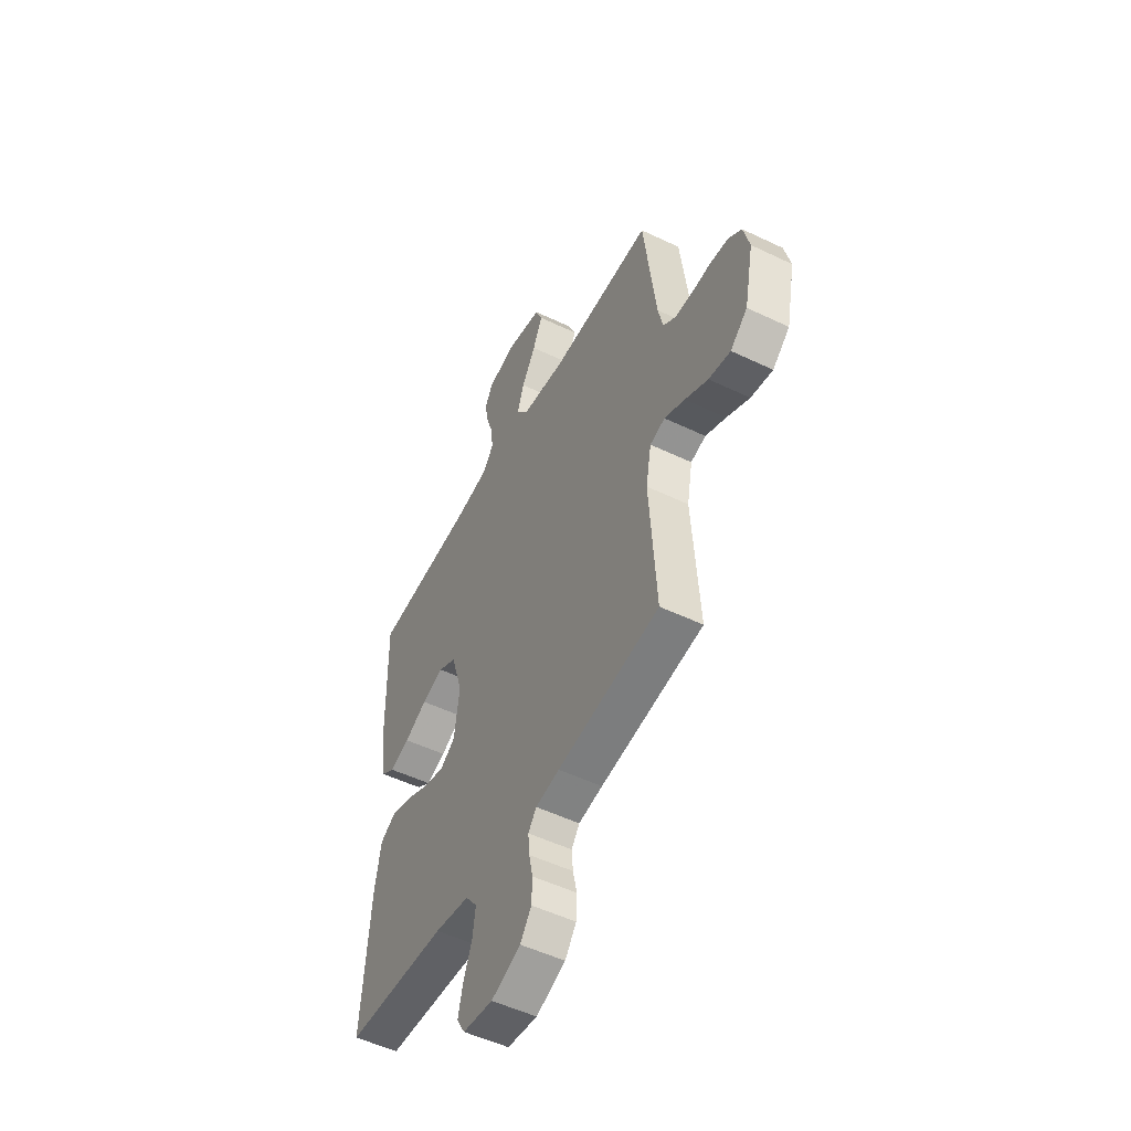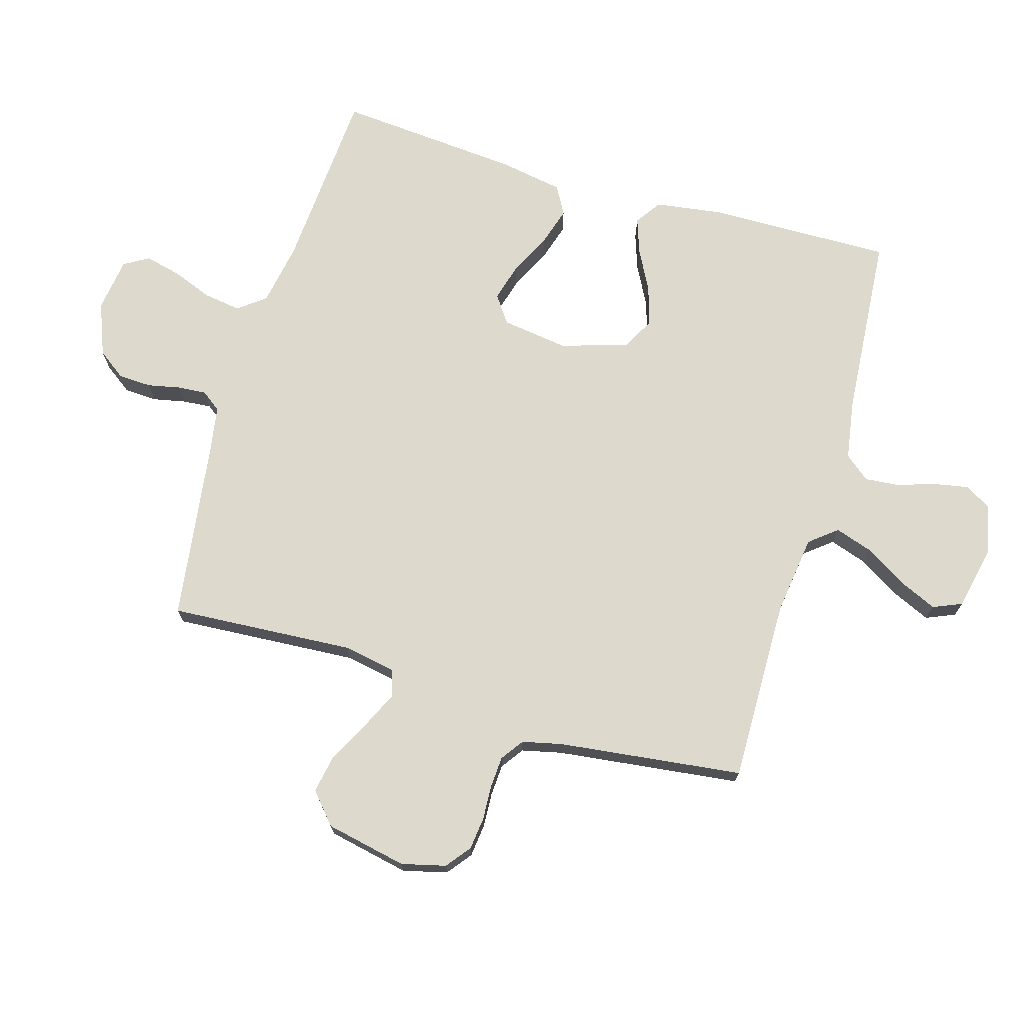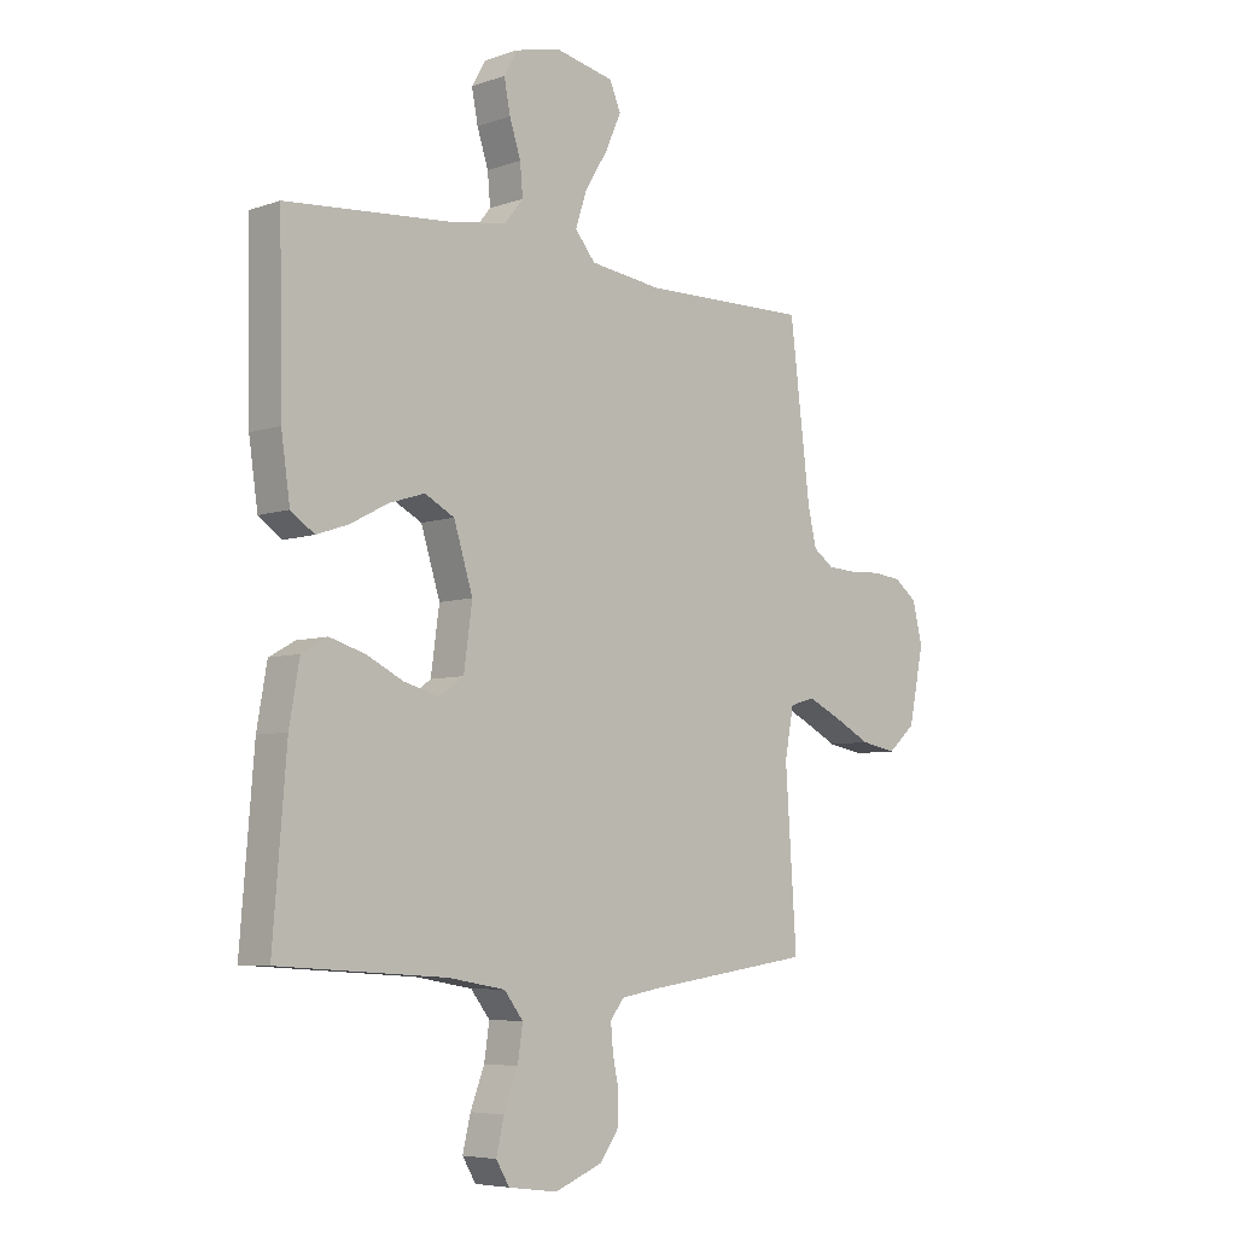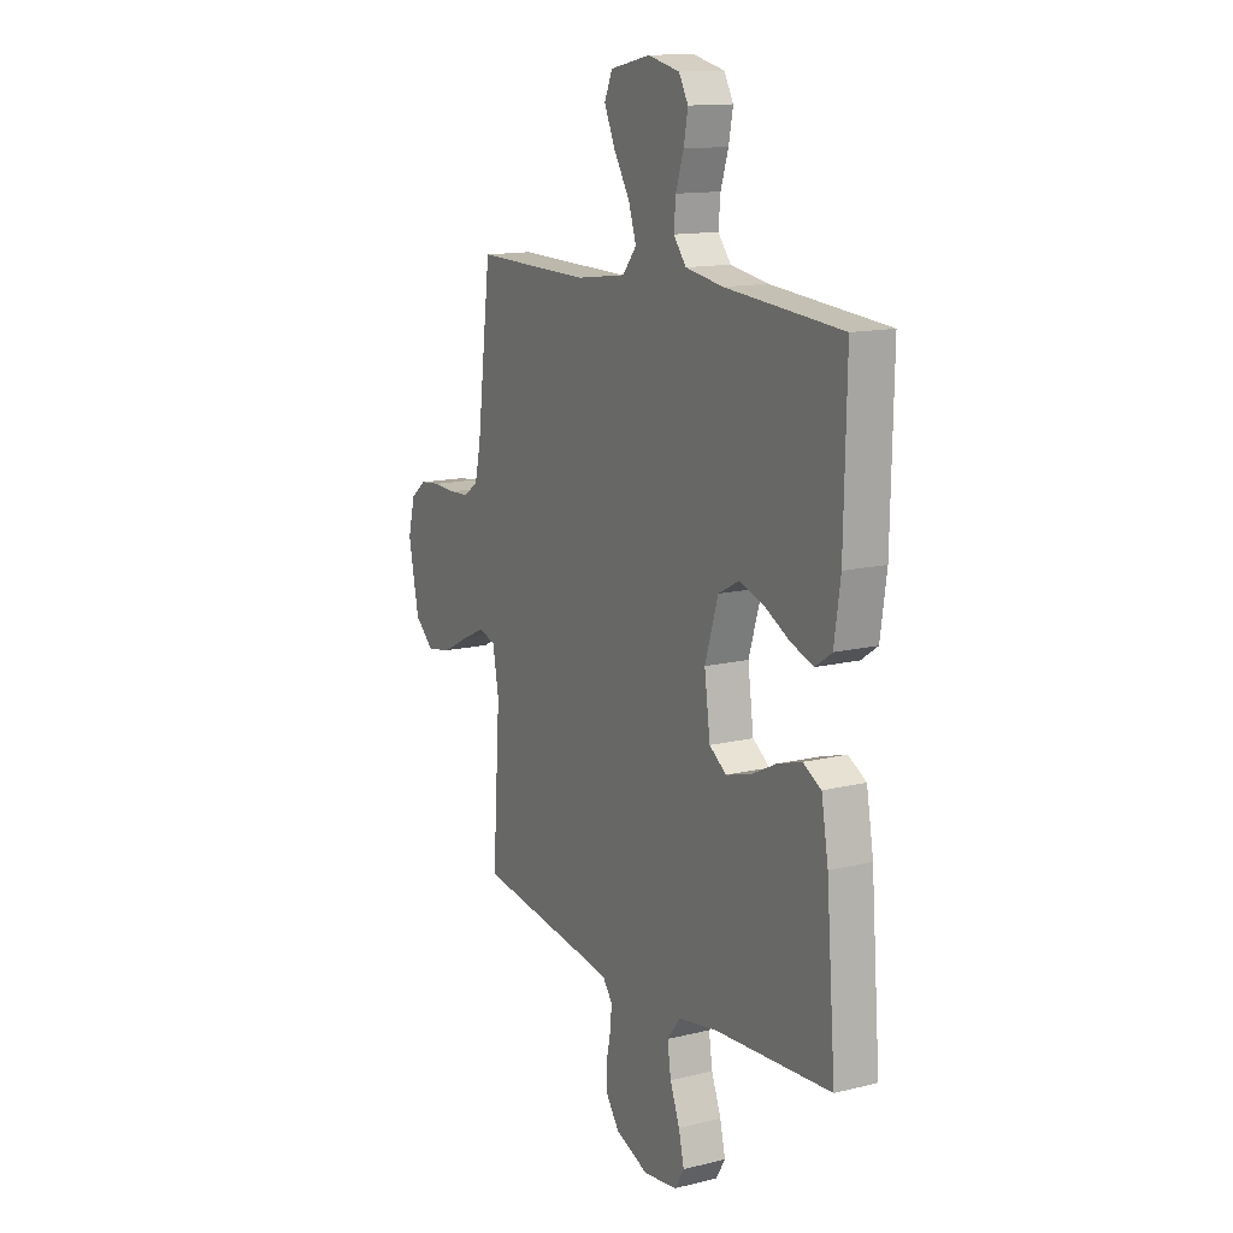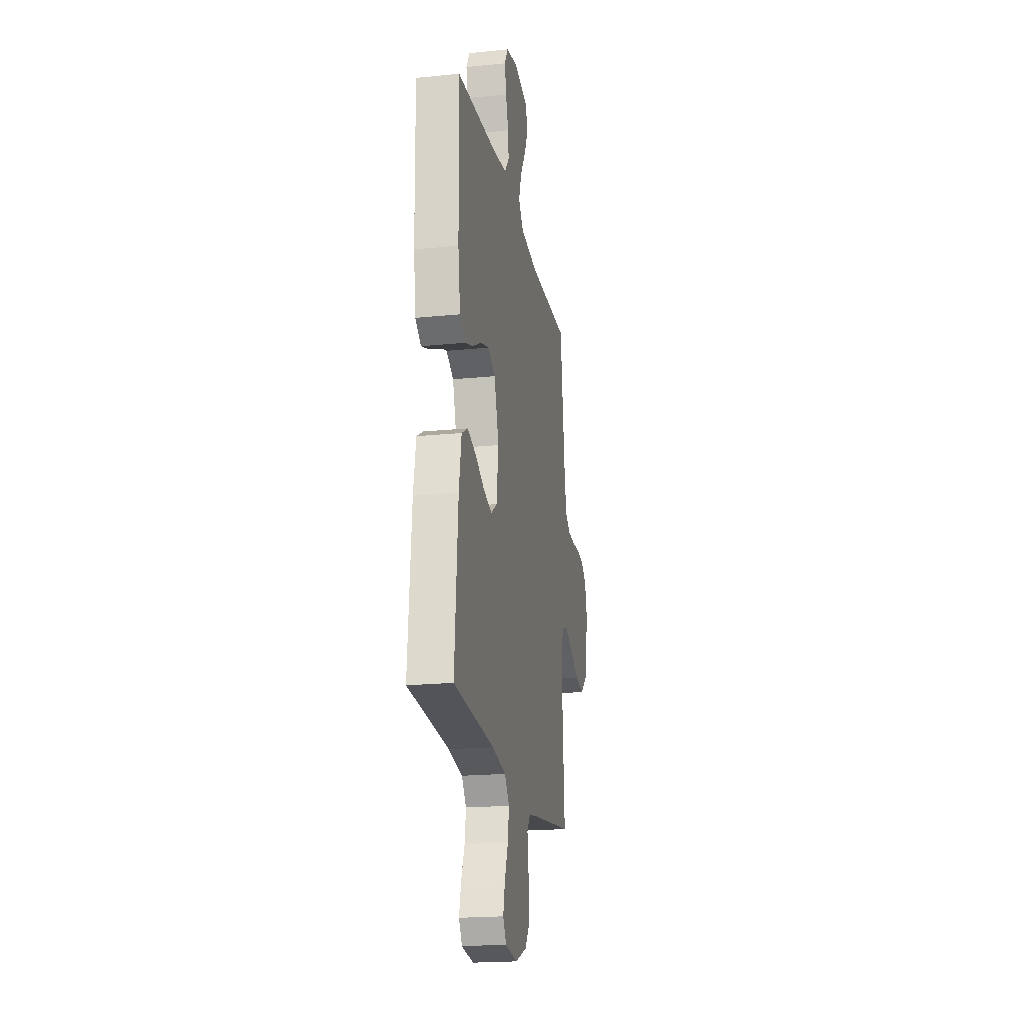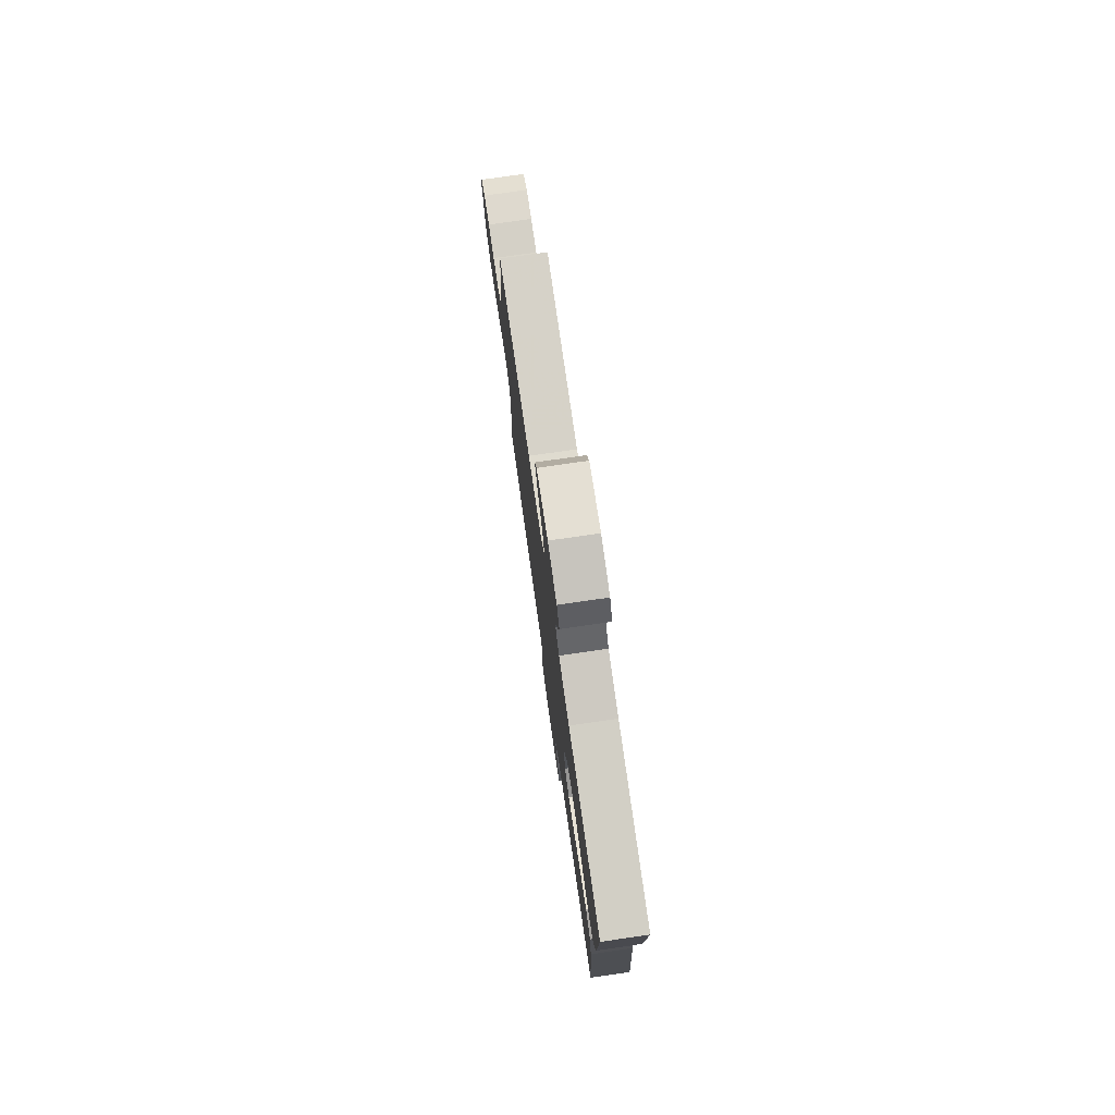
<metadata>
{"format":"obj","ext":"obj","renderer":"f3d","projection":"perspective","resolution":1024,"background":"white","views":[{"elev":-51.6,"azim":-117.5,"up":"+Z"},{"elev":72.0,"azim":-73.5,"up":"+Y"},{"elev":-6.1,"azim":135.8,"up":"+Z"},{"elev":13.7,"azim":61.2,"up":"+Z"},{"elev":-20.1,"azim":100.4,"up":"+Z"},{"elev":77.6,"azim":81.8,"up":"+Z"}]}
</metadata>
<code>
v -0.5 0.07 -0.5
v -0.48 0.07 -0.2
v -0.496 0.07 -0.114
v -0.54 0.07 -0.101
v -0.6 0.07 -0.129
v -0.667 0.07 -0.164
v -0.731 0.07 -0.176
v -0.781 0.07 -0.132
v -0.808 0.07 0
v -0.79 0.07 0.072
v -0.75 0.07 0.103
v -0.697 0.07 0.109
v -0.64 0.07 0.106
v -0.589 0.07 0.109
v -0.552 0.07 0.135
v -0.537 0.07 0.2
v -0.5 0.07 0.5
v -0.2 0.07 0.495
v -0.071 0.07 0.512
v -0.035 0.07 0.556
v -0.055 0.07 0.617
v -0.096 0.07 0.684
v -0.124 0.07 0.747
v -0.104 0.07 0.794
v 0 0.07 0.816
v 0.082 0.07 0.797
v 0.106 0.07 0.754
v 0.095 0.07 0.697
v 0.075 0.07 0.636
v 0.07 0.07 0.581
v 0.103 0.07 0.54
v 0.2 0.07 0.524
v 0.5 0.07 0.5
v 0.494 0.07 0.2
v 0.478 0.07 0.091
v 0.436 0.07 0.062
v 0.378 0.07 0.082
v 0.312 0.07 0.117
v 0.248 0.07 0.137
v 0.195 0.07 0.109
v 0.161 0.07 0
v 0.176 0.07 -0.109
v 0.22 0.07 -0.14
v 0.282 0.07 -0.123
v 0.349 0.07 -0.09
v 0.412 0.07 -0.071
v 0.458 0.07 -0.097
v 0.476 0.07 -0.2
v 0.5 0.07 -0.5
v 0.2 0.07 -0.52
v 0.098 0.07 -0.538
v 0.064 0.07 -0.582
v 0.073 0.07 -0.643
v 0.098 0.07 -0.708
v 0.112 0.07 -0.767
v 0.088 0.07 -0.807
v 0 0.07 -0.819
v -0.086 0.07 -0.785
v -0.119 0.07 -0.739
v -0.121 0.07 -0.685
v -0.11 0.07 -0.633
v -0.106 0.07 -0.586
v -0.13 0.07 -0.554
v -0.2 0.07 -0.542
v -0.5 0 -0.5
v -0.48 0 -0.2
v -0.496 0 -0.114
v -0.54 0 -0.101
v -0.6 0 -0.129
v -0.667 0 -0.164
v -0.731 0 -0.176
v -0.781 0 -0.132
v -0.808 0 0
v -0.79 0 0.072
v -0.75 0 0.103
v -0.697 0 0.109
v -0.64 0 0.106
v -0.589 0 0.109
v -0.552 0 0.135
v -0.537 0 0.2
v -0.5 0 0.5
v -0.2 0 0.495
v -0.071 0 0.512
v -0.035 0 0.556
v -0.055 0 0.617
v -0.096 0 0.684
v -0.124 0 0.747
v -0.104 0 0.794
v 0 0 0.816
v 0.082 0 0.797
v 0.106 0 0.754
v 0.095 0 0.697
v 0.075 0 0.636
v 0.07 0 0.581
v 0.103 0 0.54
v 0.2 0 0.524
v 0.5 0 0.5
v 0.494 0 0.2
v 0.478 0 0.091
v 0.436 0 0.062
v 0.378 0 0.082
v 0.312 0 0.117
v 0.248 0 0.137
v 0.195 0 0.109
v 0.161 0 0
v 0.176 0 -0.109
v 0.22 0 -0.14
v 0.282 0 -0.123
v 0.349 0 -0.09
v 0.412 0 -0.071
v 0.458 0 -0.097
v 0.476 0 -0.2
v 0.5 0 -0.5
v 0.2 0 -0.52
v 0.098 0 -0.538
v 0.064 0 -0.582
v 0.073 0 -0.643
v 0.098 0 -0.708
v 0.112 0 -0.767
v 0.088 0 -0.807
v 0 0 -0.819
v -0.086 0 -0.785
v -0.119 0 -0.739
v -0.121 0 -0.685
v -0.11 0 -0.633
v -0.106 0 -0.586
v -0.13 0 -0.554
v -0.2 0 -0.542
f 58 59 60 61
f 58 61 62
f 57 58 62
f 56 57 62
f 53 54 55 56
f 52 53 56 62
f 51 52 62 63
f 47 48 49 50
f 44 45 46 47
f 43 44 47 50
f 42 43 50 51
f 35 36 37 38
f 35 38 39
f 32 33 34 35
f 31 32 35 39
f 30 31 39 40
f 26 27 28 29
f 26 29 30
f 25 26 30
f 21 22 23 24
f 20 21 24 25
f 16 17 18
f 15 16 18 19
f 10 11 12 13
f 10 13 14
f 9 10 14
f 8 9 14
f 5 6 7 8
f 4 5 8 14
f 3 4 14 15
f 64 1 2
f 64 2 3
f 41 42 51 63
f 20 25 30 40
f 19 20 40 41
f 19 41 63 64
f 3 15 19 64
f 125 124 123 122
f 126 125 122
f 126 122 121
f 126 121 120
f 120 119 118 117
f 126 120 117 116
f 127 126 116 115
f 114 113 112 111
f 111 110 109 108
f 114 111 108 107
f 115 114 107 106
f 102 101 100 99
f 103 102 99
f 99 98 97 96
f 103 99 96 95
f 104 103 95 94
f 93 92 91 90
f 94 93 90
f 94 90 89
f 88 87 86 85
f 89 88 85 84
f 82 81 80
f 83 82 80 79
f 77 76 75 74
f 78 77 74
f 78 74 73
f 78 73 72
f 72 71 70 69
f 78 72 69 68
f 79 78 68 67
f 66 65 128
f 67 66 128
f 127 115 106 105
f 104 94 89 84
f 105 104 84 83
f 128 127 105 83
f 128 83 79 67
f 1 65 66 2
f 2 66 67 3
f 3 67 68 4
f 4 68 69 5
f 5 69 70 6
f 6 70 71 7
f 7 71 72 8
f 8 72 73 9
f 9 73 74 10
f 10 74 75 11
f 11 75 76 12
f 12 76 77 13
f 13 77 78 14
f 14 78 79 15
f 15 79 80 16
f 16 80 81 17
f 17 81 82 18
f 18 82 83 19
f 19 83 84 20
f 20 84 85 21
f 21 85 86 22
f 22 86 87 23
f 23 87 88 24
f 24 88 89 25
f 25 89 90 26
f 26 90 91 27
f 27 91 92 28
f 28 92 93 29
f 29 93 94 30
f 30 94 95 31
f 31 95 96 32
f 32 96 97 33
f 33 97 98 34
f 34 98 99 35
f 35 99 100 36
f 36 100 101 37
f 37 101 102 38
f 38 102 103 39
f 39 103 104 40
f 40 104 105 41
f 41 105 106 42
f 42 106 107 43
f 43 107 108 44
f 44 108 109 45
f 45 109 110 46
f 46 110 111 47
f 47 111 112 48
f 48 112 113 49
f 49 113 114 50
f 50 114 115 51
f 51 115 116 52
f 52 116 117 53
f 53 117 118 54
f 54 118 119 55
f 55 119 120 56
f 56 120 121 57
f 57 121 122 58
f 58 122 123 59
f 59 123 124 60
f 60 124 125 61
f 61 125 126 62
f 62 126 127 63
f 63 127 128 64
f 64 128 65 1

</code>
